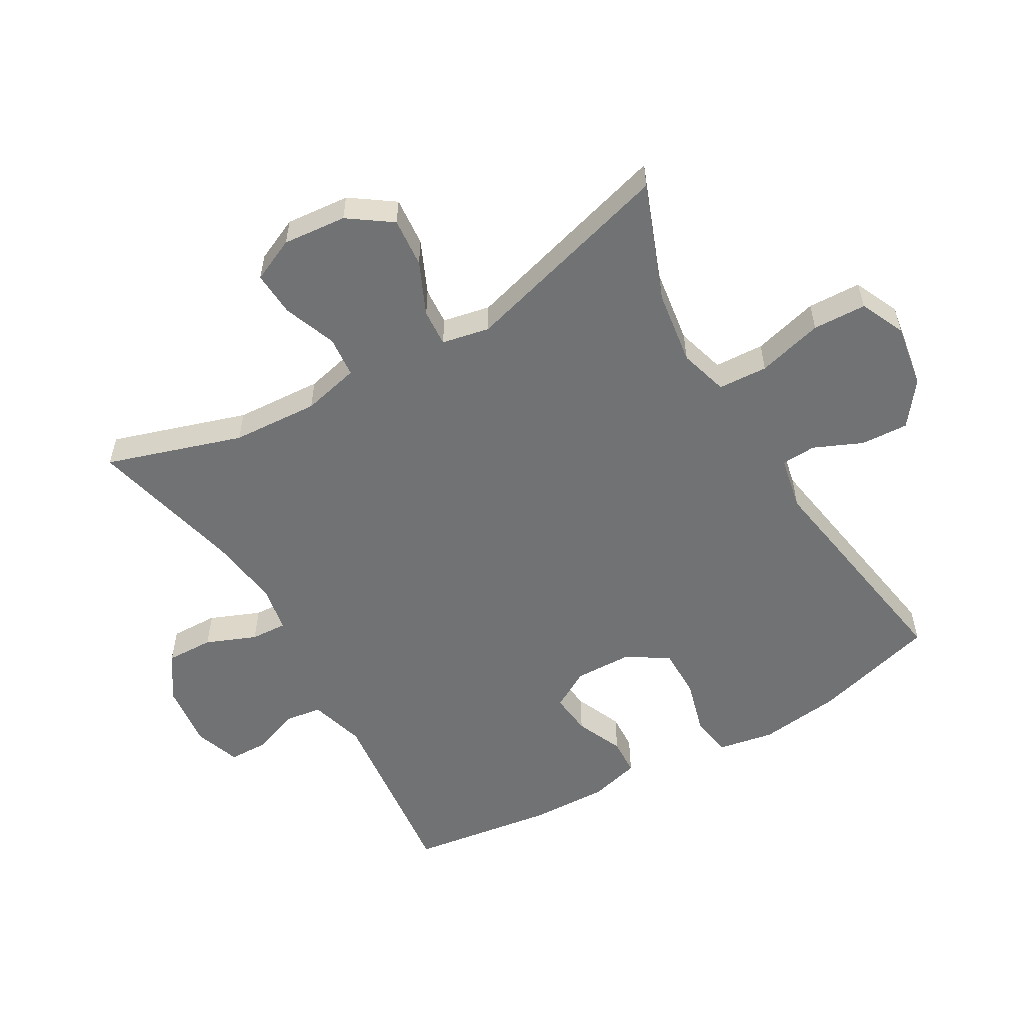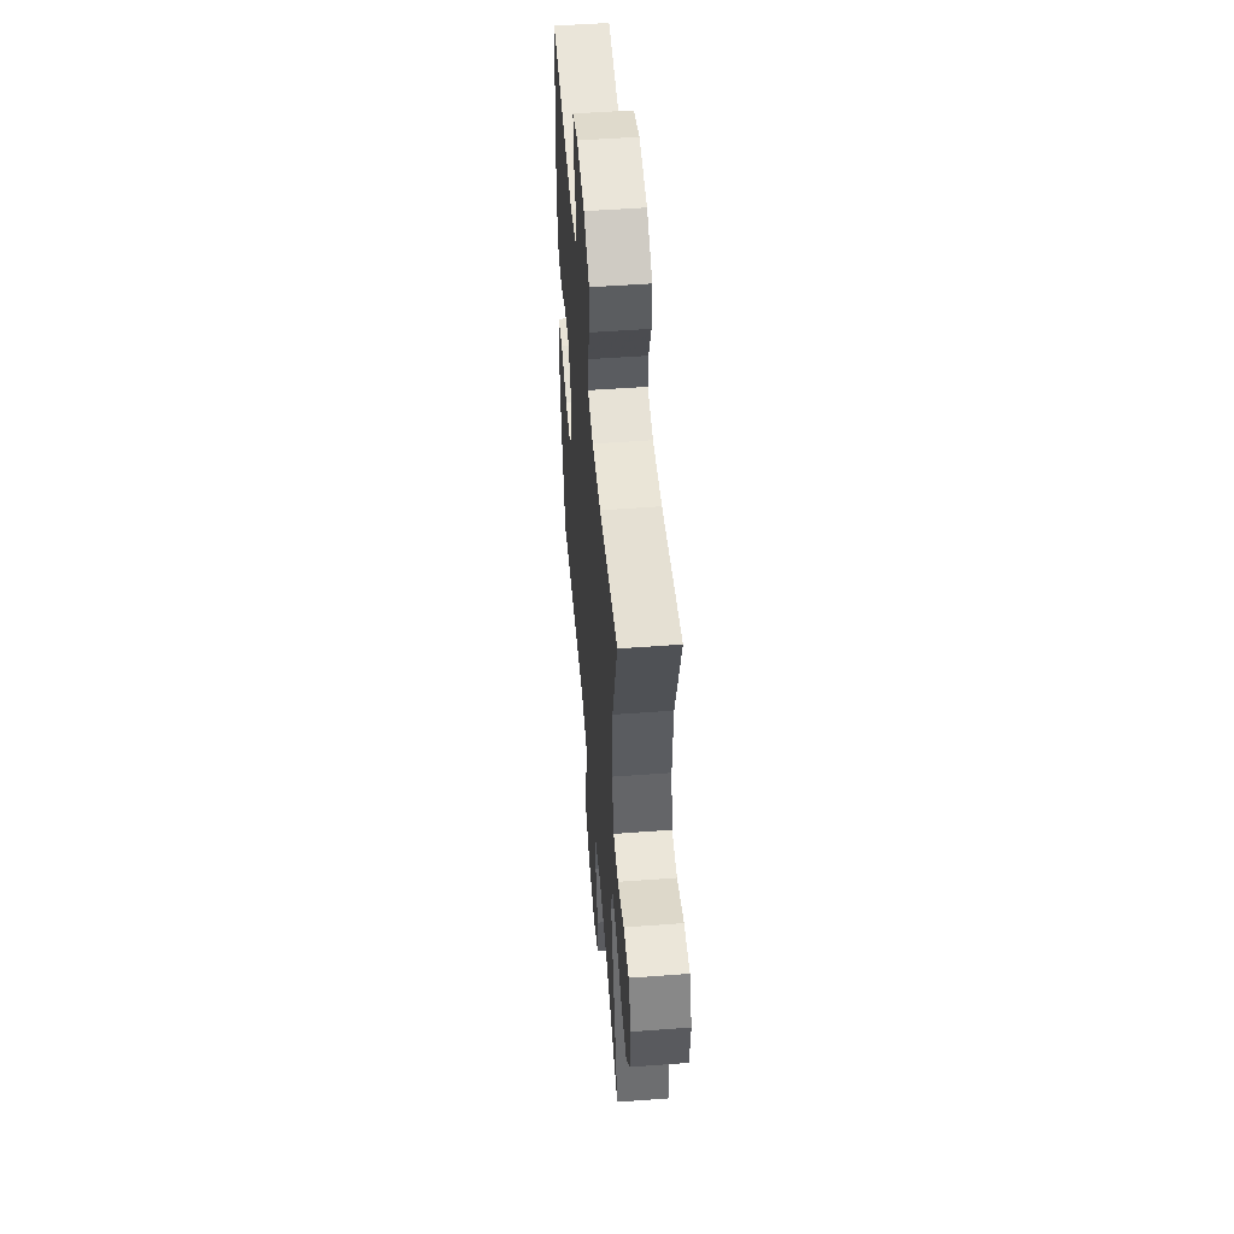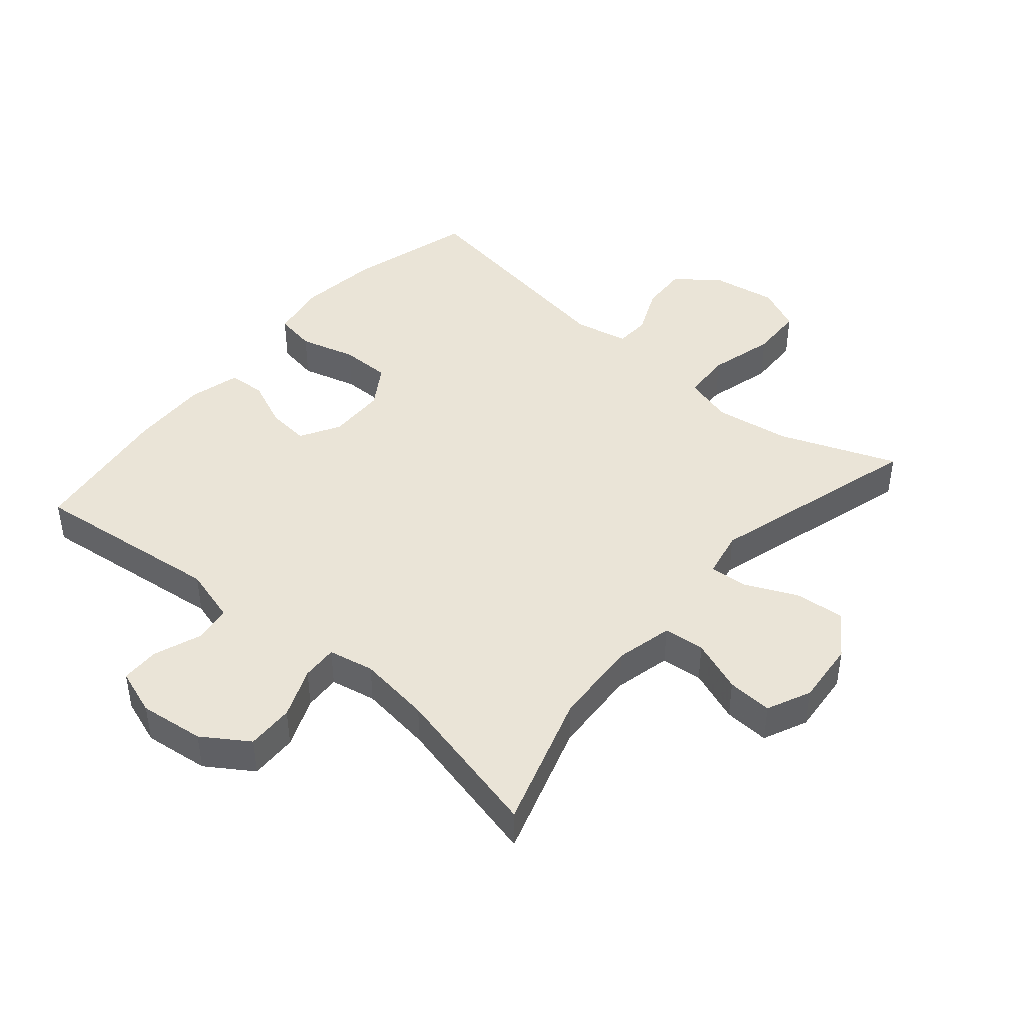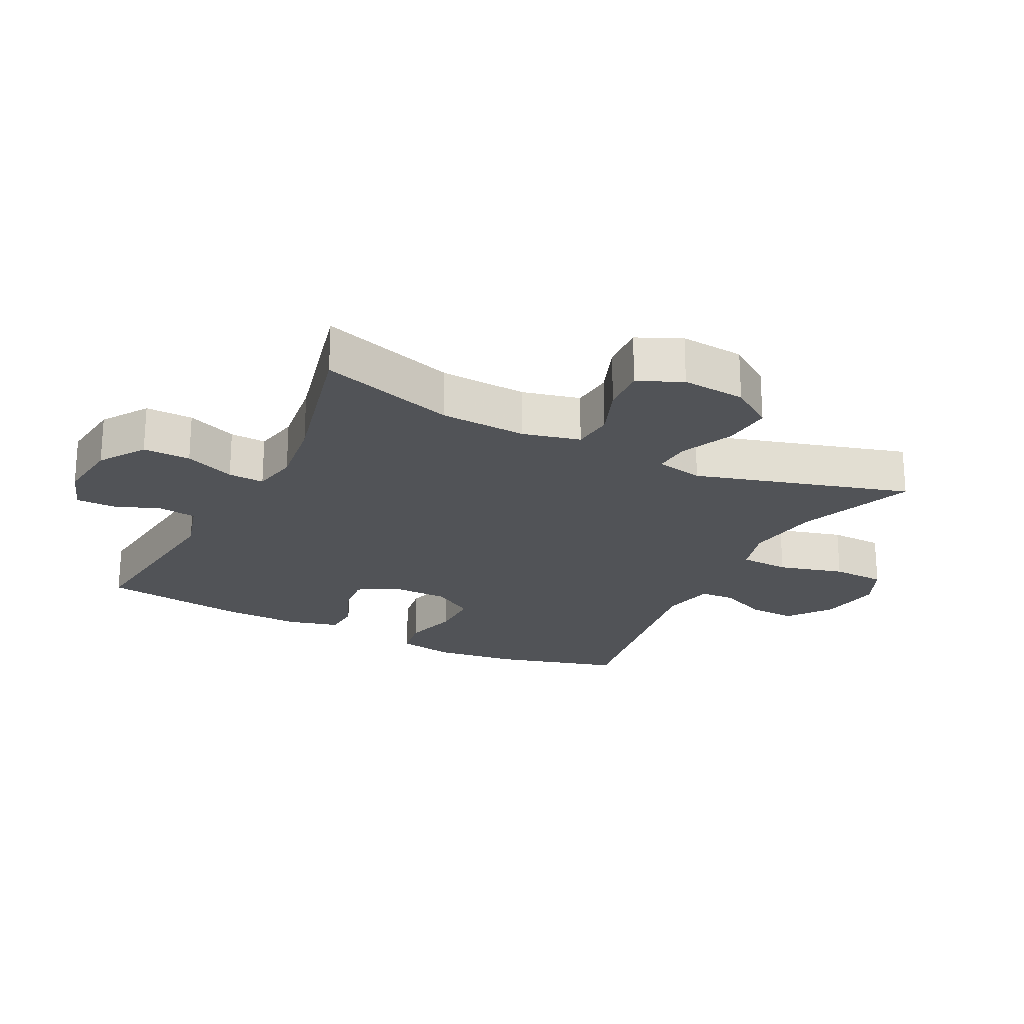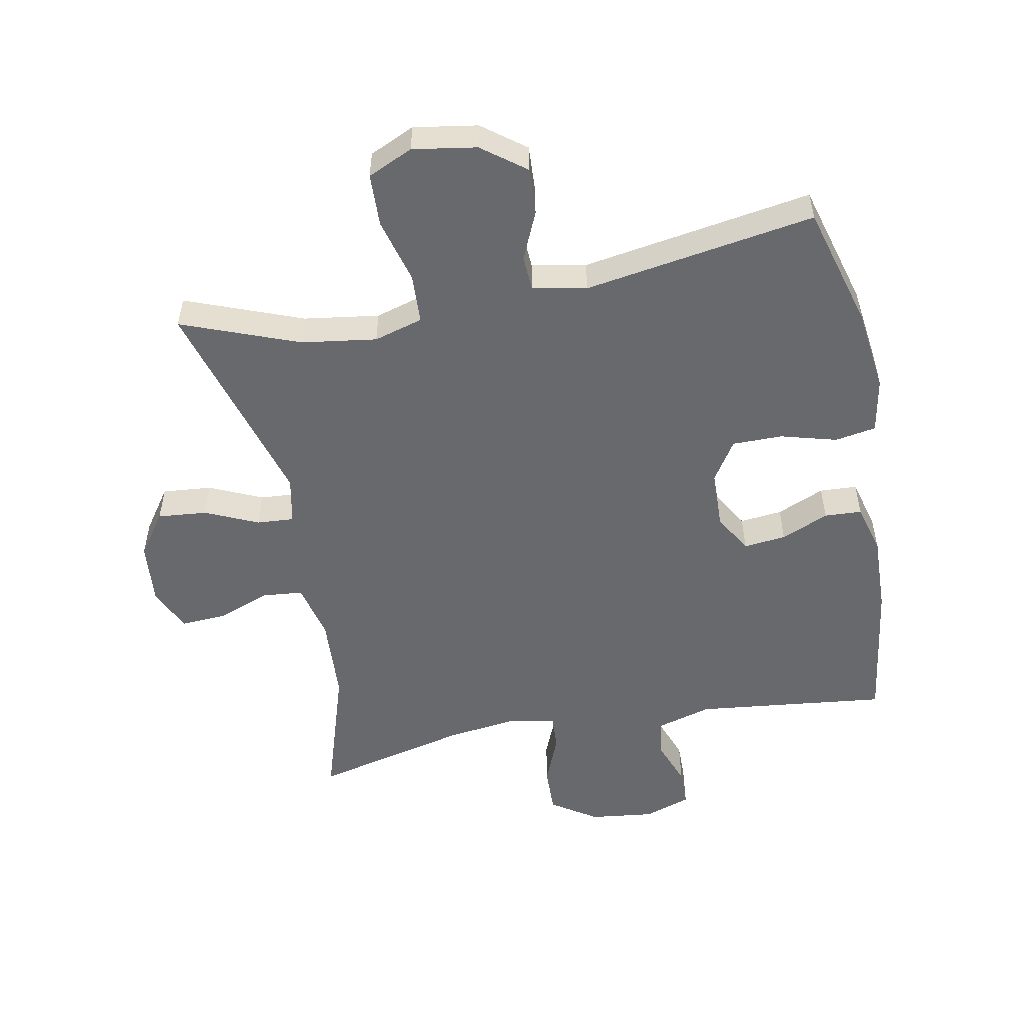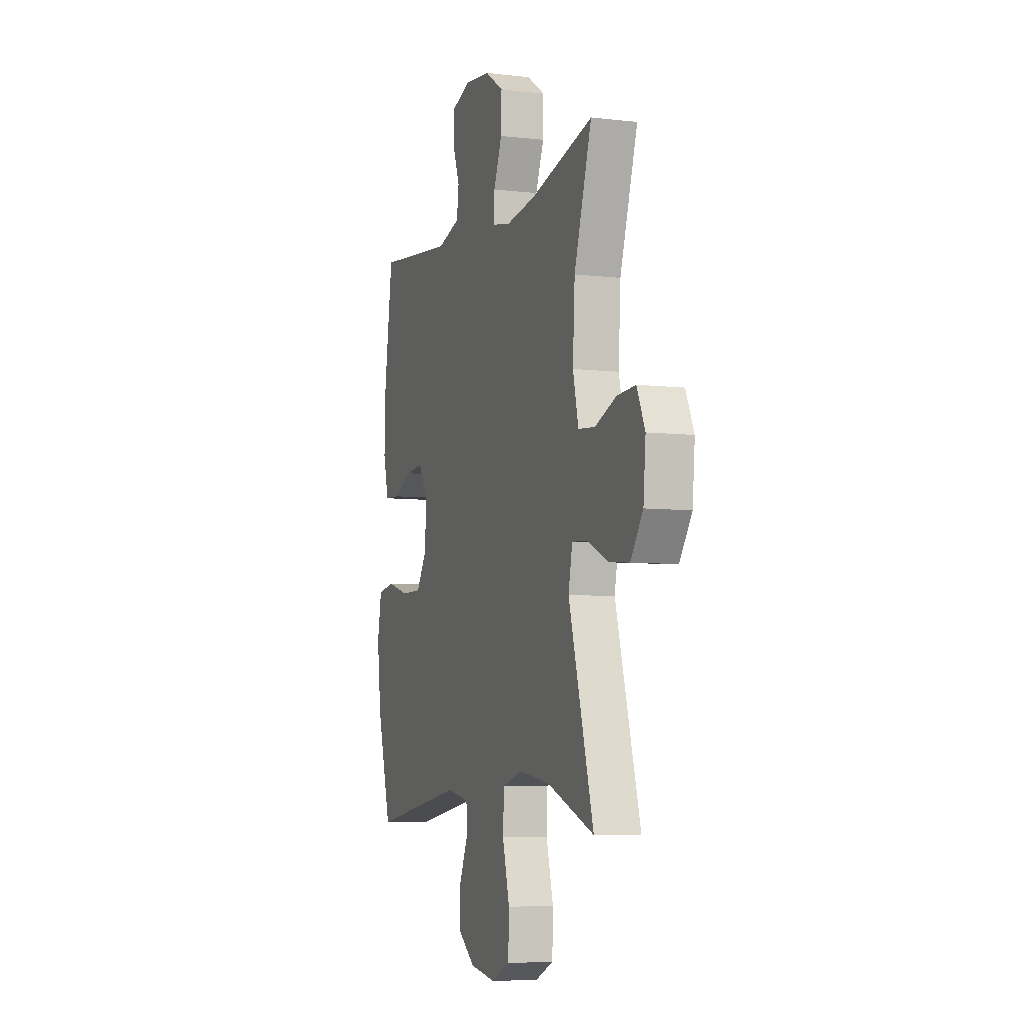
<metadata>
{"format":"obj","ext":"obj","renderer":"f3d","projection":"perspective","resolution":1024,"background":"white","views":[{"elev":-55.4,"azim":120.1,"up":"+Y"},{"elev":52.1,"azim":85.4,"up":"+Z"},{"elev":43.8,"azim":40.4,"up":"+Y"},{"elev":-22.2,"azim":63.4,"up":"+Y"},{"elev":-52.7,"azim":-169.0,"up":"+Y"},{"elev":-6.4,"azim":70.8,"up":"+Z"}]}
</metadata>
<code>
v 0.5 0.07 -0.5
v 0.318 0.07 -0.43
v 0.201 0.07 -0.413
v 0.125 0.07 -0.435
v 0.121 0.07 -0.512
v 0.148 0.07 -0.614
v 0.145 0.07 -0.697
v 0.075 0.07 -0.729
v -0.024 0.07 -0.713
v -0.091 0.07 -0.662
v -0.087 0.07 -0.588
v -0.054 0.07 -0.513
v -0.057 0.07 -0.459
v -0.141 0.07 -0.442
v -0.5 0.07 -0.5
v -0.554 0.07 -0.307
v -0.57 0.07 -0.179
v -0.554 0.07 -0.092
v -0.49 0.07 -0.081
v -0.403 0.07 -0.105
v -0.325 0.07 -0.105
v -0.284 0.07 -0.041
v -0.282 0.07 0.049
v -0.317 0.07 0.11
v -0.383 0.07 0.103
v -0.457 0.07 0.071
v -0.515 0.07 0.074
v -0.536 0.07 0.153
v -0.532 0.07 0.275
v -0.5 0.07 0.5
v -0.201 0.07 0.466
v -0.114 0.07 0.491
v -0.106 0.07 0.55
v -0.133 0.07 0.623
v -0.132 0.07 0.683
v -0.06 0.07 0.708
v 0.041 0.07 0.696
v 0.112 0.07 0.649
v 0.11 0.07 0.575
v 0.078 0.07 0.497
v 0.075 0.07 0.441
v 0.146 0.07 0.427
v 0.259 0.07 0.442
v 0.5 0.07 0.5
v 0.433 0.07 0.289
v 0.425 0.07 0.154
v 0.446 0.07 0.065
v 0.51 0.07 0.059
v 0.592 0.07 0.09
v 0.662 0.07 0.094
v 0.693 0.07 0.026
v 0.684 0.07 -0.073
v 0.637 0.07 -0.14
v 0.56 0.07 -0.133
v 0.478 0.07 -0.096
v 0.42 0.07 -0.092
v 0.405 0.07 -0.166
v 0.5 0 -0.5
v 0.318 0 -0.43
v 0.201 0 -0.413
v 0.125 0 -0.435
v 0.121 0 -0.512
v 0.148 0 -0.614
v 0.145 0 -0.697
v 0.075 0 -0.729
v -0.024 0 -0.713
v -0.091 0 -0.662
v -0.087 0 -0.588
v -0.054 0 -0.513
v -0.057 0 -0.459
v -0.141 0 -0.442
v -0.5 0 -0.5
v -0.554 0 -0.307
v -0.57 0 -0.179
v -0.554 0 -0.092
v -0.49 0 -0.081
v -0.403 0 -0.105
v -0.325 0 -0.105
v -0.284 0 -0.041
v -0.282 0 0.049
v -0.317 0 0.11
v -0.383 0 0.103
v -0.457 0 0.071
v -0.515 0 0.074
v -0.536 0 0.153
v -0.532 0 0.275
v -0.5 0 0.5
v -0.201 0 0.466
v -0.114 0 0.491
v -0.106 0 0.55
v -0.133 0 0.623
v -0.132 0 0.683
v -0.06 0 0.708
v 0.041 0 0.696
v 0.112 0 0.649
v 0.11 0 0.575
v 0.078 0 0.497
v 0.075 0 0.441
v 0.146 0 0.427
v 0.259 0 0.442
v 0.5 0 0.5
v 0.433 0 0.289
v 0.425 0 0.154
v 0.446 0 0.065
v 0.51 0 0.059
v 0.592 0 0.09
v 0.662 0 0.094
v 0.693 0 0.026
v 0.684 0 -0.073
v 0.637 0 -0.14
v 0.56 0 -0.133
v 0.478 0 -0.096
v 0.42 0 -0.092
v 0.405 0 -0.166
f 52 53 54 55
f 52 55 56
f 51 52 56
f 48 49 50 51
f 47 48 51 56
f 46 47 56 57
f 43 44 45
f 42 43 45 46
f 41 42 46 57
f 37 38 39 40
f 37 40 41
f 36 37 41
f 33 34 35 36
f 32 33 36 41
f 31 32 41 57
f 25 26 27 28
f 24 25 28 29
f 17 18 19 20
f 17 20 21
f 14 15 16 17
f 13 14 17 21
f 9 10 11 12
f 9 12 13
f 8 9 13
f 5 6 7 8
f 4 5 8 13
f 3 4 13 21
f 31 57 1 2
f 24 29 30 31
f 23 24 31 2
f 22 23 2 3
f 3 21 22
f 112 111 110 109
f 113 112 109
f 113 109 108
f 108 107 106 105
f 113 108 105 104
f 114 113 104 103
f 102 101 100
f 103 102 100 99
f 114 103 99 98
f 97 96 95 94
f 98 97 94
f 98 94 93
f 93 92 91 90
f 98 93 90 89
f 114 98 89 88
f 85 84 83 82
f 86 85 82 81
f 77 76 75 74
f 78 77 74
f 74 73 72 71
f 78 74 71 70
f 69 68 67 66
f 70 69 66
f 70 66 65
f 65 64 63 62
f 70 65 62 61
f 78 70 61 60
f 59 58 114 88
f 88 87 86 81
f 59 88 81 80
f 60 59 80 79
f 79 78 60
f 1 58 59 2
f 2 59 60 3
f 3 60 61 4
f 4 61 62 5
f 5 62 63 6
f 6 63 64 7
f 7 64 65 8
f 8 65 66 9
f 9 66 67 10
f 10 67 68 11
f 11 68 69 12
f 12 69 70 13
f 13 70 71 14
f 14 71 72 15
f 15 72 73 16
f 16 73 74 17
f 17 74 75 18
f 18 75 76 19
f 19 76 77 20
f 20 77 78 21
f 21 78 79 22
f 22 79 80 23
f 23 80 81 24
f 24 81 82 25
f 25 82 83 26
f 26 83 84 27
f 27 84 85 28
f 28 85 86 29
f 29 86 87 30
f 30 87 88 31
f 31 88 89 32
f 32 89 90 33
f 33 90 91 34
f 34 91 92 35
f 35 92 93 36
f 36 93 94 37
f 37 94 95 38
f 38 95 96 39
f 39 96 97 40
f 40 97 98 41
f 41 98 99 42
f 42 99 100 43
f 43 100 101 44
f 44 101 102 45
f 45 102 103 46
f 46 103 104 47
f 47 104 105 48
f 48 105 106 49
f 49 106 107 50
f 50 107 108 51
f 51 108 109 52
f 52 109 110 53
f 53 110 111 54
f 54 111 112 55
f 55 112 113 56
f 56 113 114 57
f 57 114 58 1

</code>
